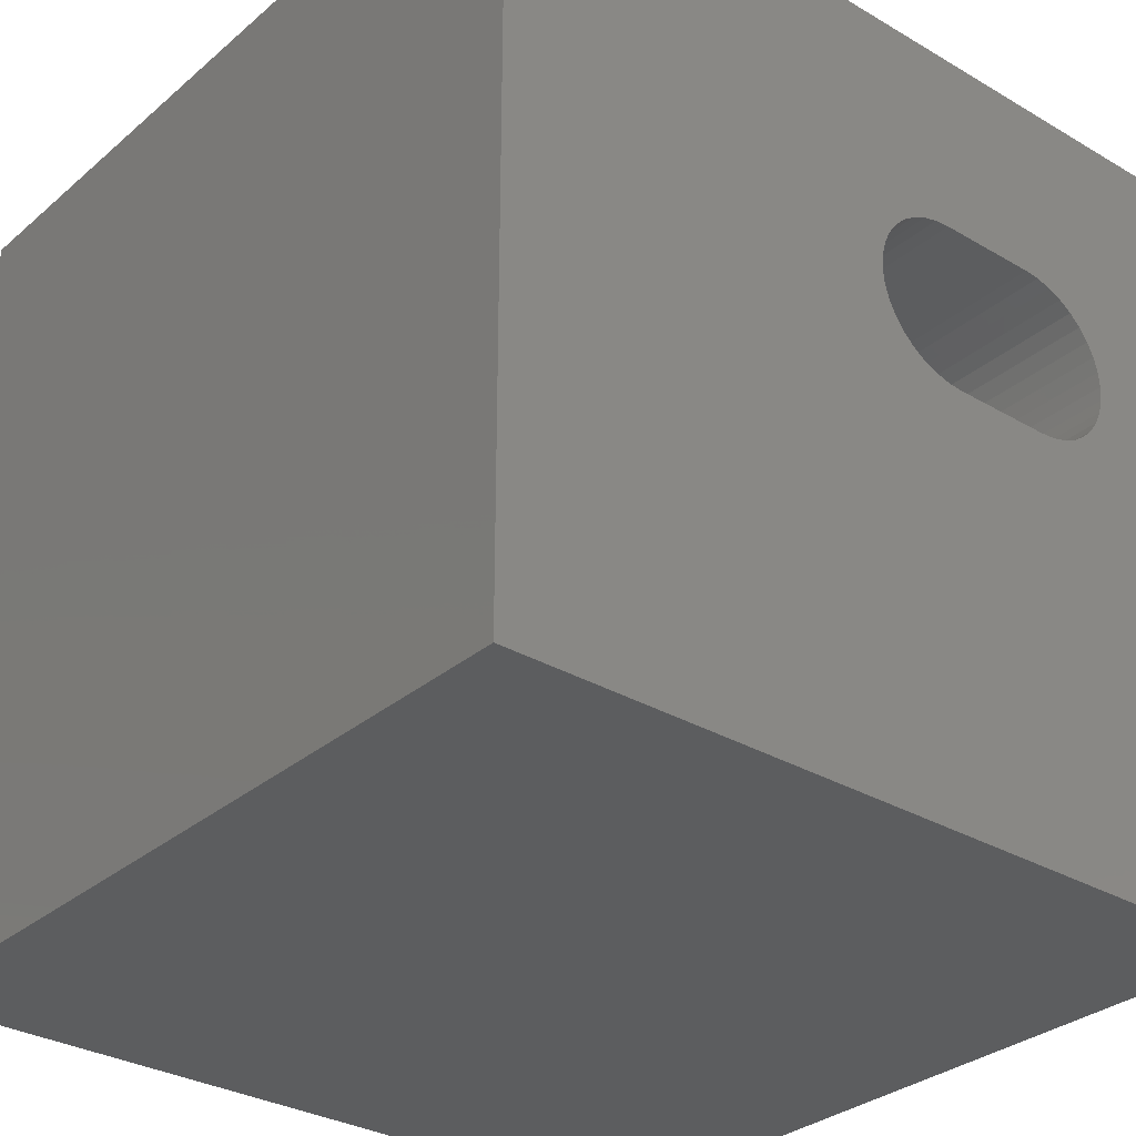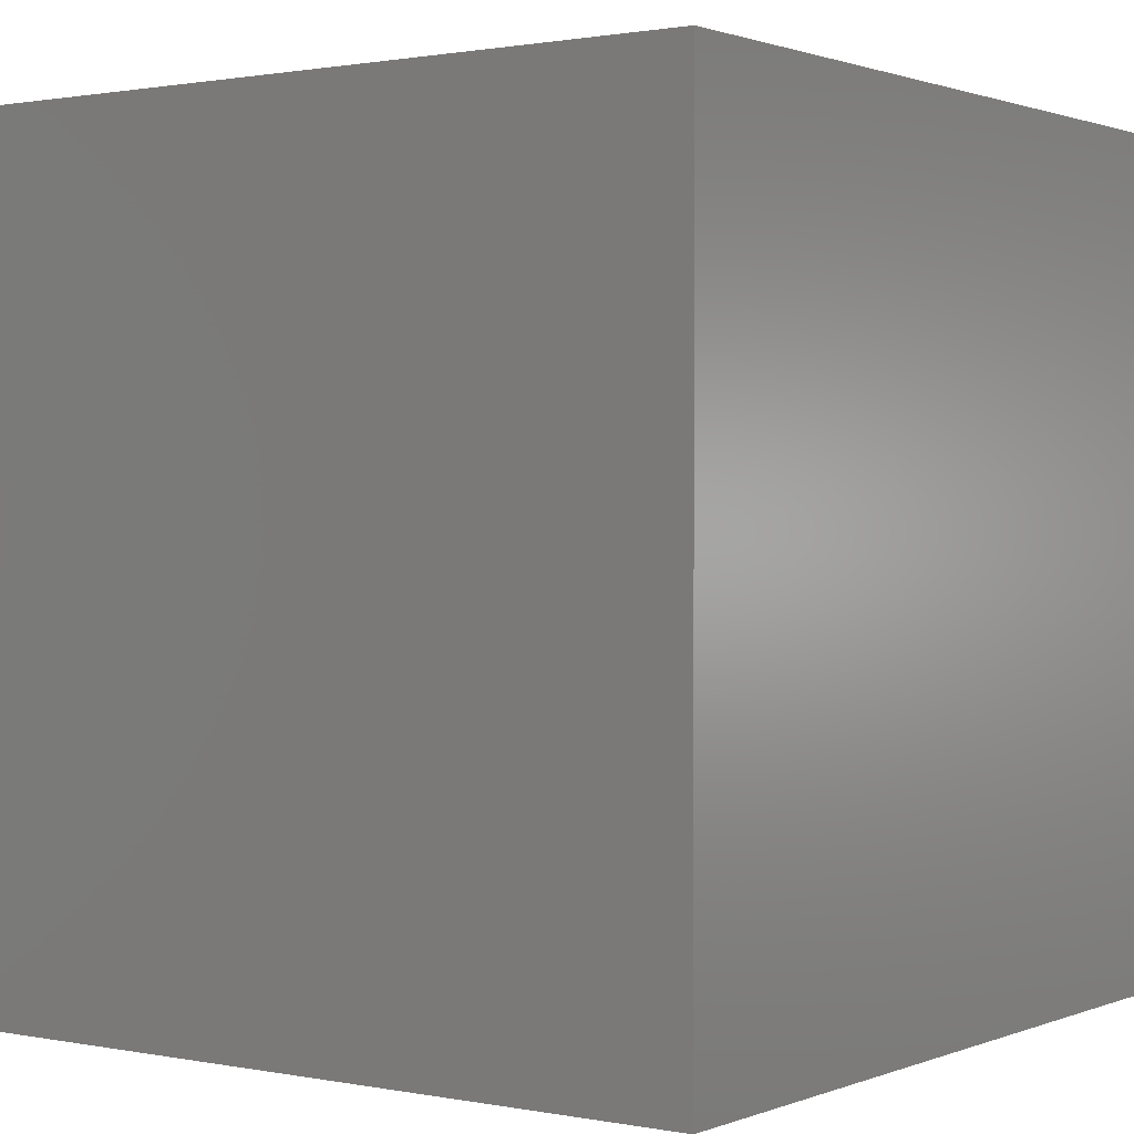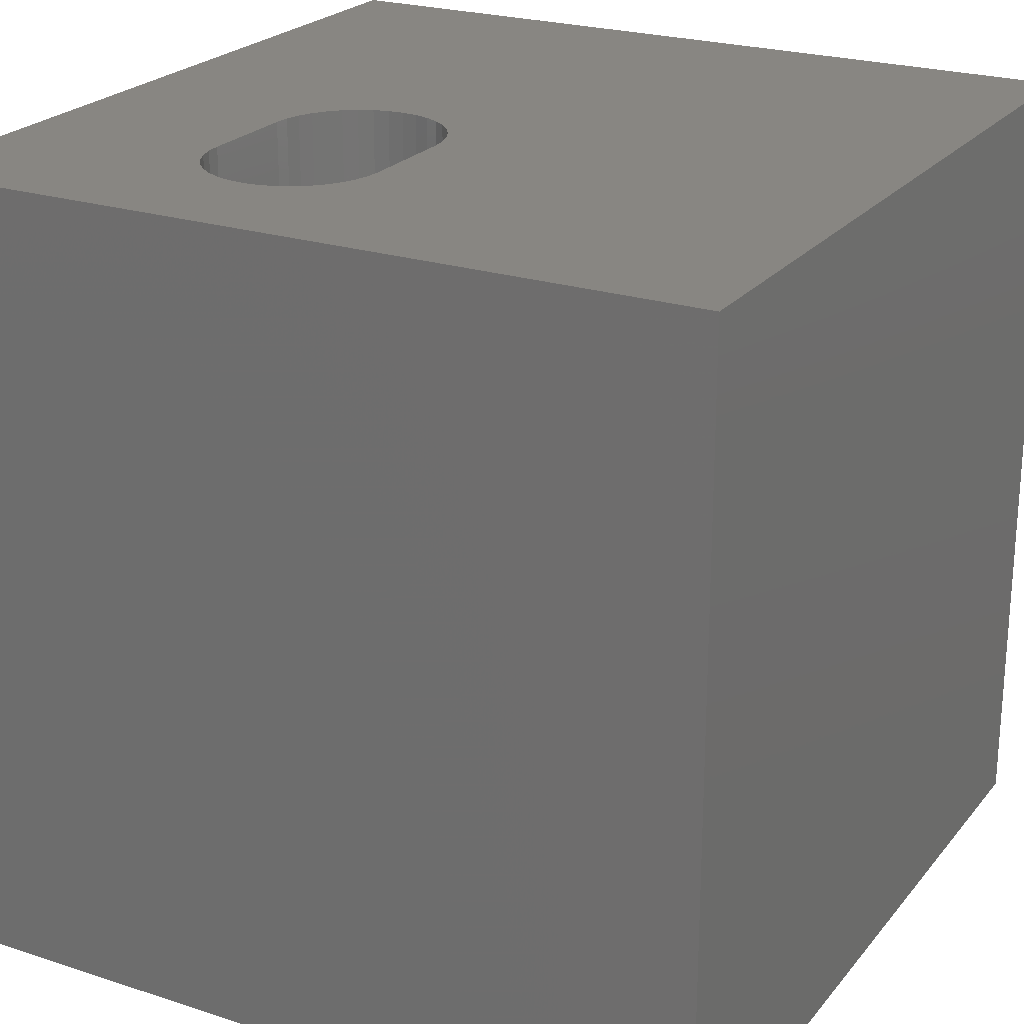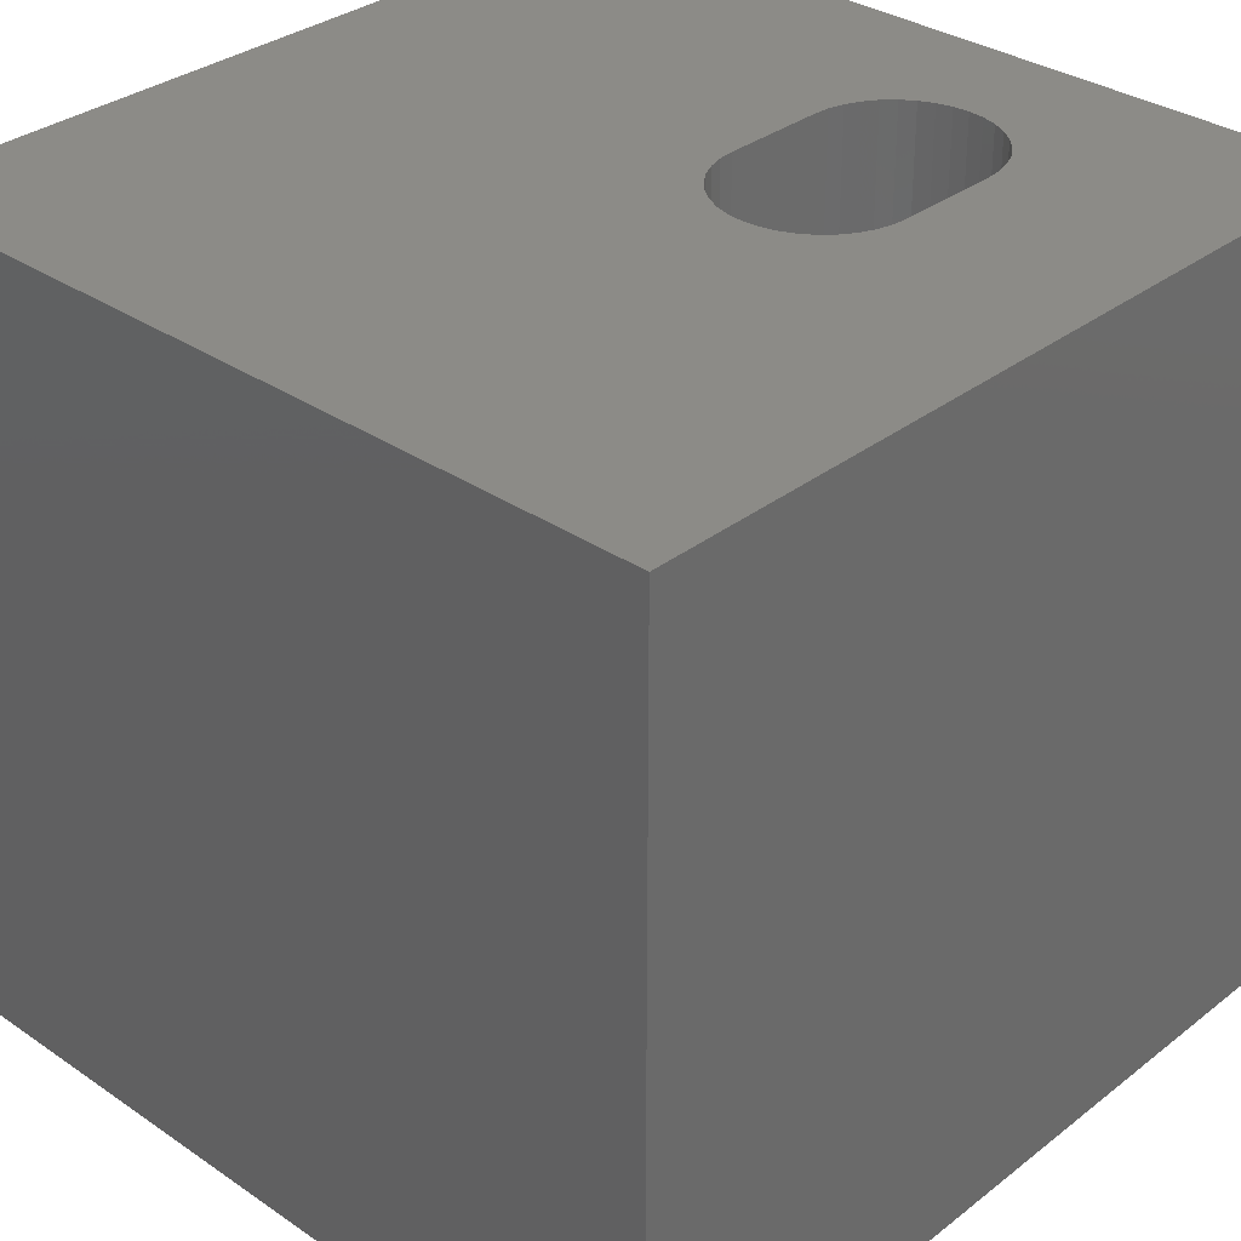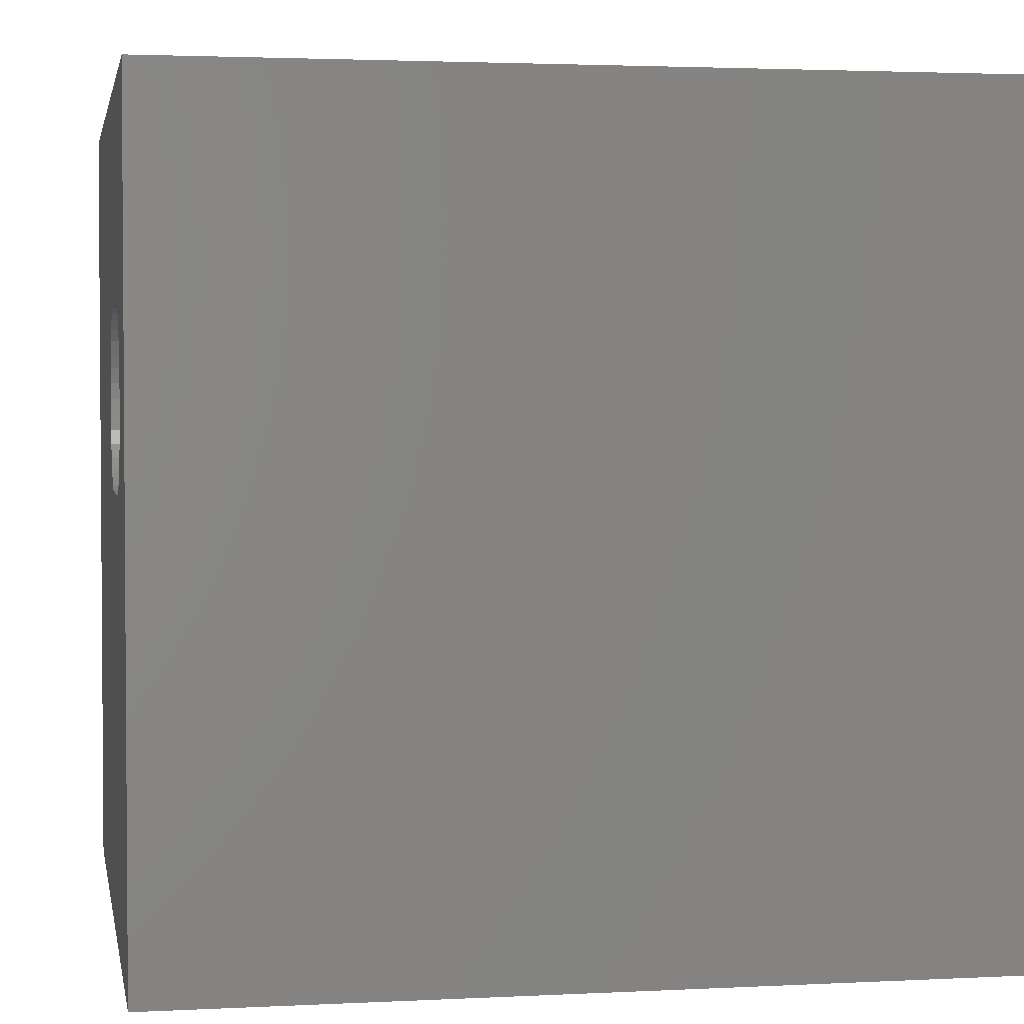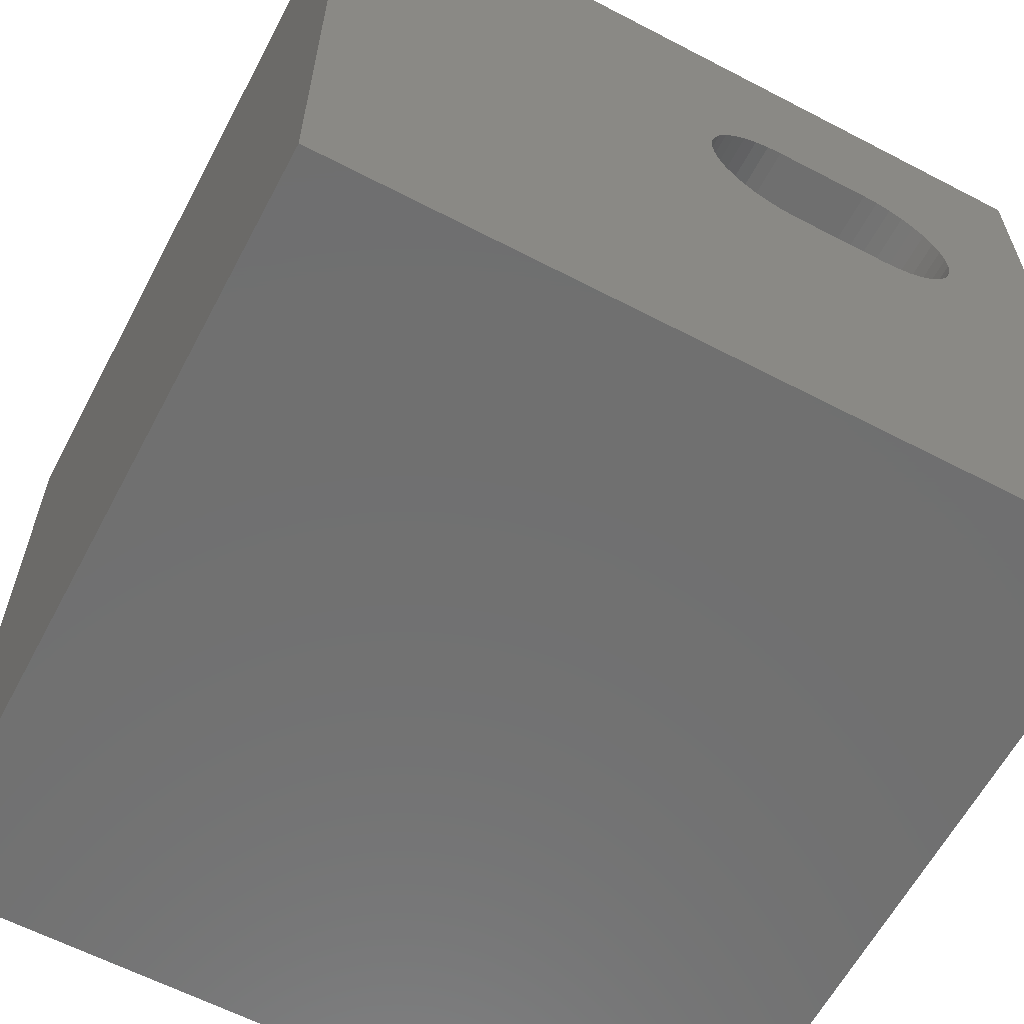
<metadata>
{"format":"stl","ext":"stl","renderer":"f3d","projection":"perspective","resolution":1024,"background":"white","views":[{"elev":-31.2,"azim":140.1,"up":"+Y"},{"elev":1.1,"azim":-54.3,"up":"+Z"},{"elev":23.3,"azim":-61.2,"up":"+Z"},{"elev":32.8,"azim":133.2,"up":"+Z"},{"elev":2.6,"azim":-100.2,"up":"+Y"},{"elev":-61.8,"azim":152.1,"up":"+Y"}]}
</metadata>
<code>
# stl→obj: 84 verts, 168 faces
v 0 10 10
v 0 10 0
v 0 0 10
v 0 0 0
v 4.605 7.128 10
v 4.714 6.973 10
v 10 10 10
v 10 0 10
v 4.86 6.427 10
v 4.843 6.237 10
v 4.794 6.054 10
v 4.714 5.881 10
v 2.332 5.352 10
v 2.148 5.402 10
v 4.794 6.8 10
v 4.843 6.616 10
v 4.605 5.726 10
v 4.47 5.591 10
v 4.314 5.482 10
v 4.142 7.452 10
v 4.314 7.372 10
v 4.47 7.263 10
v 2.521 5.336 10
v 1.447 6.616 10
v 1.496 6.8 10
v 1.576 6.973 10
v 1.685 7.128 10
v 1.82 7.263 10
v 4.142 5.402 10
v 3.958 5.352 10
v 3.769 5.336 10
v 1.976 5.482 10
v 1.82 5.591 10
v 1.685 5.726 10
v 1.43 6.427 10
v 1.447 6.237 10
v 1.576 5.881 10
v 1.496 6.054 10
v 1.976 7.372 10
v 2.148 7.452 10
v 2.332 7.502 10
v 2.521 7.518 10
v 3.769 7.518 10
v 3.958 7.502 10
v 10 10 0
v 10 0 0
v 1.976 7.372 0
v 1.82 7.263 0
v 4.142 5.402 0
v 4.314 5.482 0
v 4.714 6.973 0
v 4.794 6.8 0
v 4.843 6.616 0
v 4.605 7.128 0
v 4.47 7.263 0
v 4.314 7.372 0
v 2.521 7.518 0
v 2.332 7.502 0
v 2.148 7.452 0
v 1.685 7.128 0
v 1.576 6.973 0
v 1.496 6.8 0
v 1.447 6.237 0
v 1.43 6.427 0
v 1.447 6.616 0
v 2.148 5.402 0
v 2.332 5.352 0
v 4.47 5.591 0
v 4.605 5.726 0
v 4.714 5.881 0
v 4.794 6.054 0
v 4.843 6.237 0
v 4.86 6.427 0
v 4.142 7.452 0
v 3.958 7.502 0
v 3.769 7.518 0
v 1.496 6.054 0
v 1.576 5.881 0
v 1.685 5.726 0
v 1.82 5.591 0
v 1.976 5.482 0
v 2.521 5.336 0
v 3.769 5.336 0
v 3.958 5.352 0
f 1 2 3
f 3 2 4
f 5 6 7
f 8 7 9
f 9 10 8
f 8 10 11
f 8 11 12
f 13 14 3
f 6 15 7
f 7 15 16
f 7 16 9
f 12 17 8
f 8 17 18
f 8 18 19
f 20 21 7
f 7 21 22
f 7 22 5
f 13 3 23
f 1 24 25
f 25 26 1
f 1 26 27
f 1 27 28
f 19 29 8
f 8 29 30
f 8 30 3
f 3 30 31
f 3 31 23
f 14 32 3
f 3 32 33
f 3 33 34
f 24 1 35
f 35 1 3
f 35 3 36
f 34 37 3
f 3 37 38
f 3 38 36
f 28 39 1
f 1 39 40
f 1 40 41
f 41 42 1
f 1 42 43
f 1 43 7
f 7 43 44
f 7 44 20
f 45 7 46
f 46 7 8
f 47 48 2
f 49 50 46
f 51 45 52
f 52 45 53
f 51 54 45
f 45 54 55
f 45 55 56
f 57 58 2
f 2 58 59
f 2 59 47
f 48 60 2
f 2 60 61
f 2 61 62
f 63 4 64
f 64 4 2
f 64 2 65
f 65 2 62
f 4 66 67
f 50 68 46
f 46 68 69
f 46 69 70
f 70 71 46
f 46 71 72
f 46 72 45
f 45 72 73
f 45 73 53
f 56 74 45
f 45 74 75
f 45 75 2
f 2 75 76
f 2 76 57
f 63 77 4
f 4 77 78
f 4 78 79
f 79 80 4
f 4 80 81
f 4 81 66
f 67 82 4
f 4 82 83
f 4 83 46
f 46 83 84
f 46 84 49
f 7 45 1
f 1 45 2
f 46 8 4
f 4 8 3
f 57 42 41
f 57 41 58
f 58 41 40
f 58 40 59
f 59 40 39
f 59 39 47
f 47 39 28
f 47 28 48
f 48 28 27
f 48 27 60
f 60 27 26
f 60 26 61
f 61 26 25
f 61 25 62
f 62 25 24
f 62 24 65
f 65 24 35
f 65 35 64
f 64 35 36
f 64 36 63
f 63 36 38
f 63 38 77
f 77 38 37
f 77 37 78
f 78 37 34
f 78 34 79
f 79 34 33
f 79 33 80
f 80 33 32
f 80 32 81
f 81 32 14
f 81 14 66
f 66 14 13
f 66 13 67
f 67 13 23
f 67 23 82
f 57 76 42
f 42 76 43
f 83 31 30
f 83 30 84
f 84 30 29
f 84 29 49
f 49 29 19
f 49 19 50
f 50 19 18
f 50 18 68
f 68 18 17
f 68 17 69
f 69 17 12
f 69 12 70
f 70 12 11
f 70 11 71
f 71 11 10
f 71 10 72
f 72 10 9
f 72 9 73
f 73 9 16
f 73 16 53
f 53 16 15
f 53 15 52
f 52 15 6
f 52 6 51
f 51 6 5
f 51 5 54
f 54 5 22
f 54 22 55
f 55 22 21
f 55 21 56
f 56 21 20
f 56 20 74
f 74 20 44
f 74 44 75
f 75 44 43
f 75 43 76
f 83 82 31
f 31 82 23

</code>
